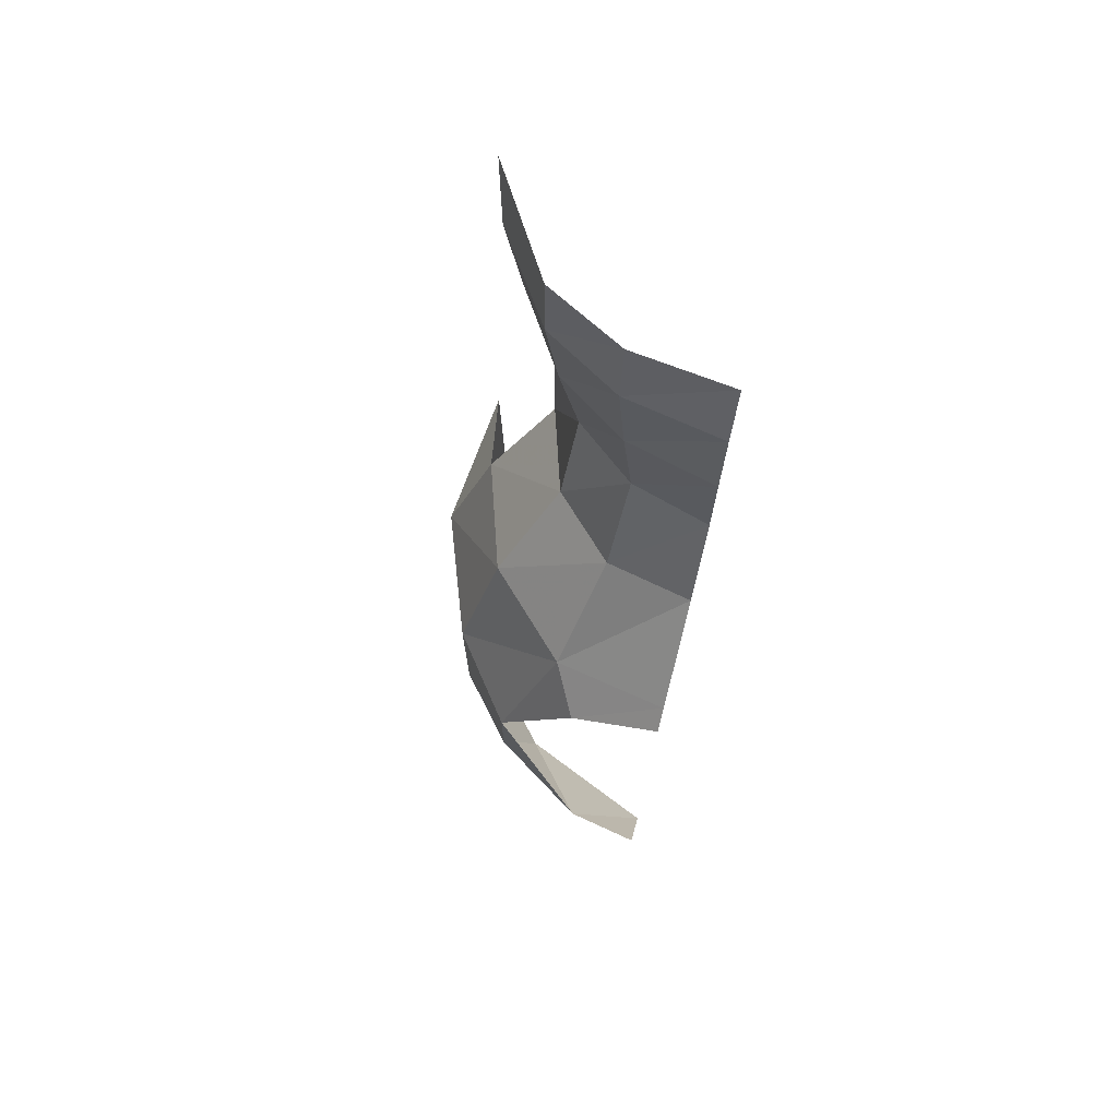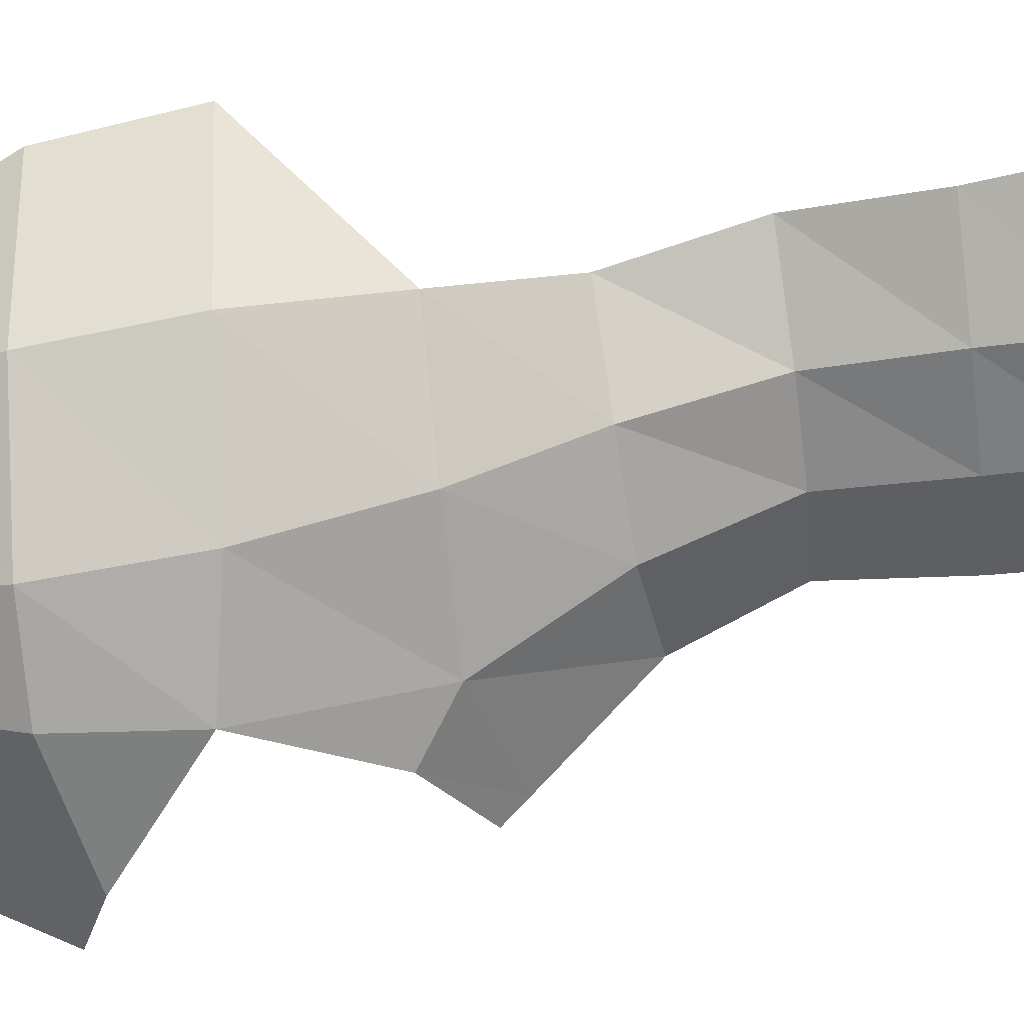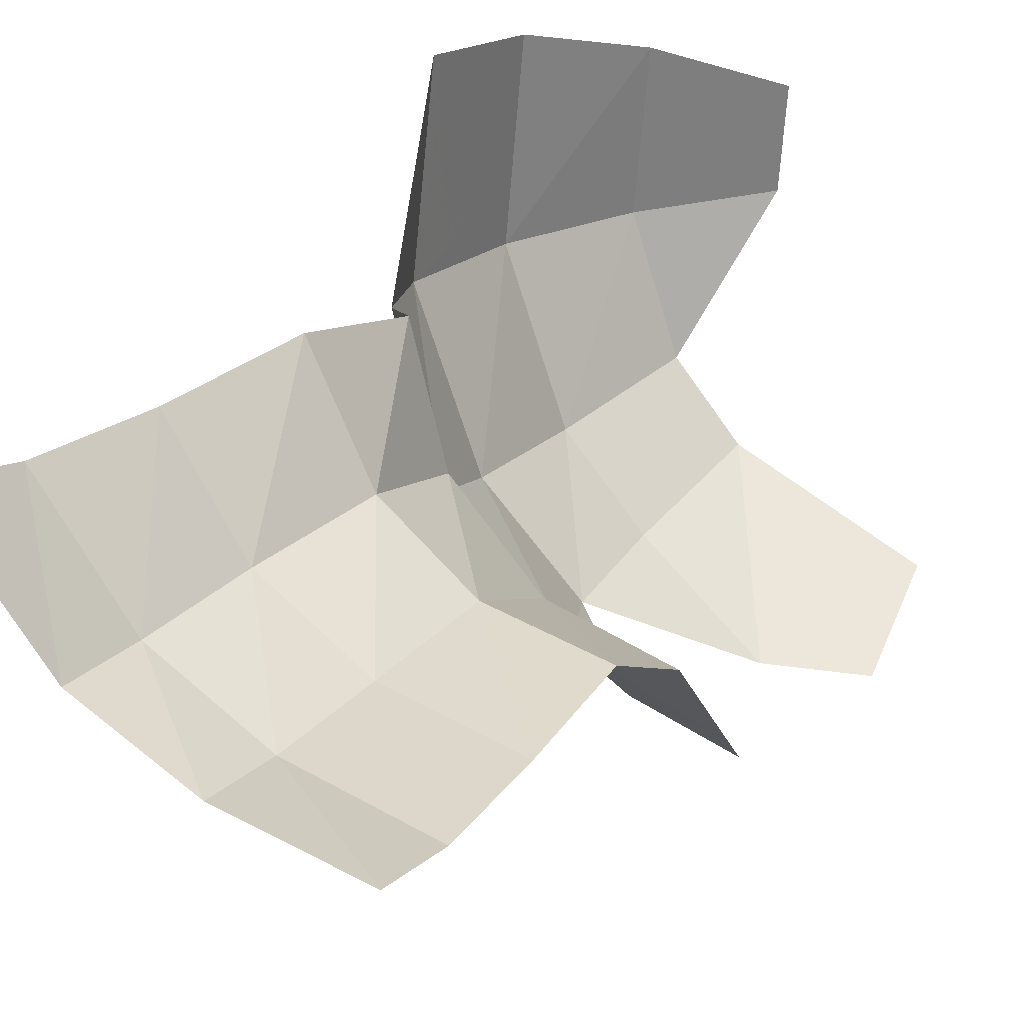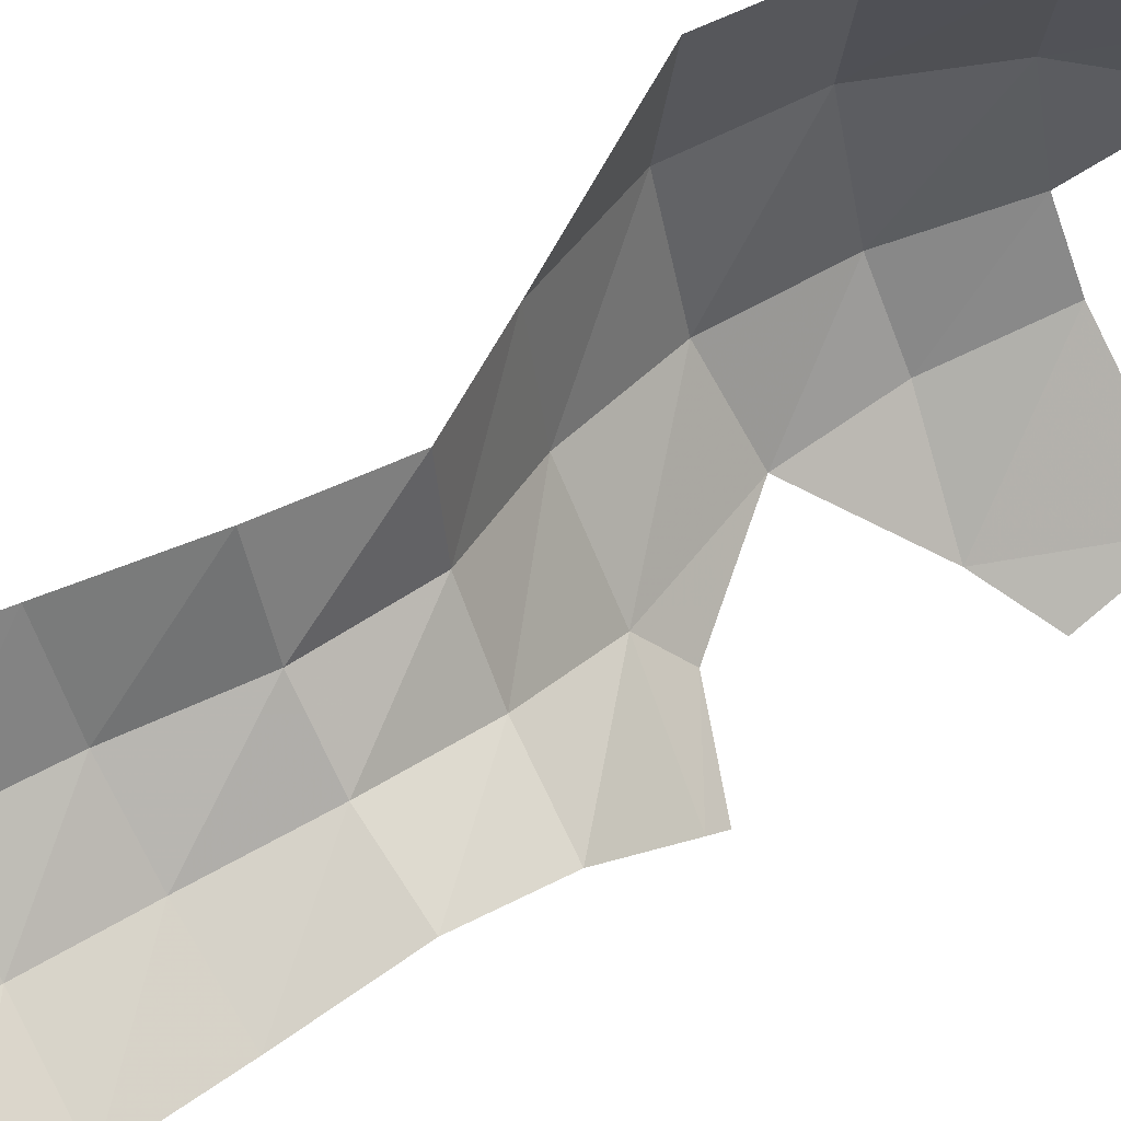
<metadata>
{"format":"obj","ext":"obj","renderer":"f3d","projection":"perspective","resolution":1024,"background":"white","views":[{"elev":72.8,"azim":-165.0,"up":"+Y"},{"elev":-27.0,"azim":94.8,"up":"+Z"},{"elev":26.0,"azim":-155.6,"up":"+Z"},{"elev":67.2,"azim":-125.1,"up":"+Z"}]}
</metadata>
<code>
v 0.44 -0.7422 -0.3275
v 0.3305 -0.6096 -0.471
v 0.4546 -0.5925 -0.2867
v 0.3266 -0.7426 -0.4874
v 0.3305 -0.6096 -0.471
v 0.44 -0.7422 -0.3275
v 0.3266 -0.7426 -0.4874
v 0.1837 -0.7326 -0.5705
v 0.1852 -0.6004 -0.5473
v 0.3266 -0.7426 -0.4874
v 0.1852 -0.6004 -0.5473
v 0.3305 -0.6096 -0.471
v 0.1837 -0.7326 -0.5705
v 0 -0.7115 -0.6082
v 0 -0.5756 -0.5767
v 0.1837 -0.7326 -0.5705
v 0 -0.5756 -0.5767
v 0.1852 -0.6004 -0.5473
v 0.1646 -1.292 -0.6692
v 0 -1.098 -0.6169
v 0.1498 -1.099 -0.5775
v 0.1646 -1.292 -0.6692
v 0 -1.268 -0.7063
v 0 -1.098 -0.6169
v 0.3373 -1.329 -0.3903
v 0.2672 -1.108 -0.4873
v 0.3529 -1.125 -0.3338
v 0.3373 -1.329 -0.3903
v 0.2831 -1.309 -0.5535
v 0.2672 -1.108 -0.4873
v 0.2831 -1.309 -0.5535
v 0.1646 -1.292 -0.6692
v 0.1498 -1.099 -0.5775
v 0.2831 -1.309 -0.5535
v 0.1498 -1.099 -0.5775
v 0.2672 -1.108 -0.4873
v 0.1498 -1.099 -0.5775
v 0 -1.098 -0.6169
v 0 -0.8958 -0.6176
v 0.1498 -1.099 -0.5775
v 0 -0.8958 -0.6176
v 0.1694 -0.905 -0.576
v 0.2672 -1.108 -0.4873
v 0.1498 -1.099 -0.5775
v 0.1694 -0.905 -0.576
v 0.2672 -1.108 -0.4873
v 0.1694 -0.905 -0.576
v 0.3046 -0.9151 -0.4881
v 0.3529 -1.125 -0.3338
v 0.3046 -0.9151 -0.4881
v 0.4041 -0.9253 -0.3412
v 0.3529 -1.125 -0.3338
v 0.2672 -1.108 -0.4873
v 0.3046 -0.9151 -0.4881
v 0.1694 -0.905 -0.576
v 0 -0.8958 -0.6176
v 0 -0.7115 -0.6082
v 0.1694 -0.905 -0.576
v 0 -0.7115 -0.6082
v 0.1837 -0.7326 -0.5705
v 0.3046 -0.9151 -0.4881
v 0.1694 -0.905 -0.576
v 0.1837 -0.7326 -0.5705
v 0.3046 -0.9151 -0.4881
v 0.1837 -0.7326 -0.5705
v 0.3266 -0.7426 -0.4874
v 0.4041 -0.9253 -0.3412
v 0.3046 -0.9151 -0.4881
v 0.3266 -0.7426 -0.4874
v 0.4041 -0.9253 -0.3412
v 0.3266 -0.7426 -0.4874
v 0.44 -0.7422 -0.3275
v 0.2163 -1.48 -0.8265
v 0 -1.268 -0.7063
v 0.1646 -1.292 -0.6692
v 0.2163 -1.48 -0.8265
v 0 -1.423 -0.874
v 0 -1.268 -0.7063
v 0.4464 -1.507 -0.4673
v 0.3755 -1.491 -0.6734
v 0.2831 -1.309 -0.5535
v 0.4464 -1.507 -0.4673
v 0.2831 -1.309 -0.5535
v 0.3373 -1.329 -0.3903
v 0.3755 -1.491 -0.6734
v 0.1646 -1.292 -0.6692
v 0.2831 -1.309 -0.5535
v 0.3755 -1.491 -0.6734
v 0.2163 -1.48 -0.8265
v 0.1646 -1.292 -0.6692
v 0.308 -1.732 -0.9135
v 0.1657 -1.537 -0.9109
v 0.2163 -1.48 -0.8265
v 0.5158 -1.7 -0.5223
v 0.5071 -1.694 -0.5423
v 0.4798 -1.652 -0.5695
v 0.507 -1.676 -0.5154
v 0.4798 -1.652 -0.5695
v 0.3755 -1.491 -0.6734
v 0.4464 -1.507 -0.4673
v 0.507 -1.676 -0.5154
v 0.5221 -1.717 -0.5273
v 0.5071 -1.694 -0.5423
v 0.5158 -1.7 -0.5223
v 0.4986 -1.716 -0.588
v 0.4614 -1.713 -0.684
v 0.4746 -1.703 -0.638
v 0.4798 -1.652 -0.5695
v 0.5071 -1.694 -0.5423
v 0.4813 -1.687 -0.603
v 0.4545 -1.643 -0.627
v 0.4545 -1.643 -0.627
v 0.4813 -1.687 -0.603
v 0.462 -1.684 -0.651
v 0.436 -1.64 -0.673
v 0.436 -1.64 -0.673
v 0.462 -1.684 -0.651
v 0.444 -1.685 -0.7
v 0.4254 -1.651 -0.713
v 0.4254 -1.651 -0.713
v 0.444 -1.685 -0.7
v 0.4311 -1.684 -0.733
v 0.4194 -1.664 -0.7429
v 0.4311 -1.684 -0.733
v 0.4232 -1.679 -0.749
v 0.4194 -1.664 -0.7429
v 0.5071 -1.694 -0.5423
v 0.5221 -1.717 -0.5273
v 0.4986 -1.716 -0.588
v 0.4813 -1.687 -0.603
v 0.4813 -1.687 -0.603
v 0.4986 -1.716 -0.588
v 0.4746 -1.703 -0.638
v 0.462 -1.684 -0.651
v 0.462 -1.684 -0.651
v 0.4746 -1.703 -0.638
v 0.4614 -1.713 -0.684
v 0.444 -1.685 -0.7
v 0.4311 -1.684 -0.733
v 0.444 -1.685 -0.7
v 0.4614 -1.713 -0.684
v 0.4313 -1.711 -0.7618
v 0.4313 -1.711 -0.7618
v 0.4232 -1.679 -0.749
v 0.4311 -1.684 -0.733
v 0.4194 -1.664 -0.7429
v 0.3755 -1.491 -0.6734
v 0.4254 -1.651 -0.713
v 0.4254 -1.651 -0.713
v 0.3755 -1.491 -0.6734
v 0.436 -1.64 -0.673
v 0.4545 -1.643 -0.627
v 0.436 -1.64 -0.673
v 0.3755 -1.491 -0.6734
v 0.4798 -1.652 -0.5695
v 0.4545 -1.643 -0.627
v 0.3755 -1.491 -0.6734
v 0.308 -1.732 -0.9135
v 0.2163 -1.48 -0.8265
v 0.4313 -1.711 -0.7618
v 0.4313 -1.711 -0.7618
v 0.2163 -1.48 -0.8265
v 0.4232 -1.679 -0.749
v 0.4232 -1.679 -0.749
v 0.2163 -1.48 -0.8265
v 0.4194 -1.664 -0.7429
v 0.4194 -1.664 -0.7429
v 0.2163 -1.48 -0.8265
v 0.3755 -1.491 -0.6734
v 0.5158 -1.7 -0.5223
v 0.507 -1.676 -0.5154
v 0.5126 -1.693 -0.513
v 0.507 -1.676 -0.5154
v 0.4464 -1.507 -0.4673
v 0.4982 -1.73 -0.2483
v 0.5126 -1.693 -0.513
v 0.5126 -1.693 -0.513
v 0.4982 -1.73 -0.2483
v 0.5221 -1.717 -0.5273
v 0.5158 -1.7 -0.5223
v 0.4536 -1.895 -0.694
v 0.4482 -1.898 -0.709
v 0.4425 -1.888 -0.725
v 0.4416 -1.874 -0.728
v 0.4562 -1.883 -0.687
v 0.4536 -1.895 -0.694
v 0.4416 -1.874 -0.728
v 0.4546 -1.869 -0.692
v 0.4416 -1.874 -0.728
v 0.4471 -1.861 -0.713
v 0.4546 -1.869 -0.692
v 0.4546 -1.869 -0.692
v 0.4433 -1.749 -0.7272
v 0.5031 -1.938 -0.555
v 0.4562 -1.883 -0.687
v 0.5031 -1.938 -0.555
v 0.4536 -1.895 -0.694
v 0.4562 -1.883 -0.687
v 0.4482 -1.898 -0.709
v 0.4536 -1.895 -0.694
v 0.5031 -1.938 -0.555
v 0.419 -1.934 -0.7891
v 0.419 -1.934 -0.7891
v 0.4425 -1.888 -0.725
v 0.4482 -1.898 -0.709
v 0.4416 -1.874 -0.728
v 0.4425 -1.888 -0.725
v 0.419 -1.934 -0.7891
v 0.4322 -1.782 -0.757
v 0.4471 -1.861 -0.713
v 0.4416 -1.874 -0.728
v 0.4322 -1.782 -0.757
v 0.4433 -1.749 -0.7272
v 0.4546 -1.869 -0.692
v 0.4471 -1.861 -0.713
v 0.4433 -1.749 -0.7272
v 0.419 -1.934 -0.7891
v 0.43 -1.733 -0.7645
v 0.4322 -1.782 -0.757
v 0.43 -1.733 -0.7645
v 0.4313 -1.711 -0.7618
v 0.4433 -1.749 -0.7272
v 0.4322 -1.782 -0.757
v 0.5096 -1.754 -0.556
v 0.5122 -1.799 -0.545
v 0.5089 -1.871 -0.5466
v 0.4986 -1.716 -0.588
v 0.4614 -1.713 -0.684
v 0.4986 -1.716 -0.588
v 0.5089 -1.871 -0.5466
v 0.4433 -1.749 -0.7272
v 0.5031 -1.938 -0.555
v 0.4433 -1.749 -0.7272
v 0.5089 -1.871 -0.5466
v 0.5089 -1.871 -0.5466
v 0.5122 -1.799 -0.545
v 0.5221 -1.717 -0.5273
v 0.5122 -1.799 -0.545
v 0.5096 -1.754 -0.556
v 0.5221 -1.717 -0.5273
v 0.5096 -1.754 -0.556
v 0.4986 -1.716 -0.588
v 0.5221 -1.717 -0.5273
v 0.4433 -1.749 -0.7272
v 0.4313 -1.711 -0.7618
v 0.4614 -1.713 -0.684
v 0.4163 -1.728 -0.781
v 0.43 -1.733 -0.7645
v 0.419 -1.934 -0.7891
v 0.4002 -1.88 -0.809
v 0.4163 -1.728 -0.781
v 0.4002 -1.88 -0.809
v 0.3907 -1.814 -0.817
v 0.3884 -1.78 -0.818
v 0.3928 -1.734 -0.81
v 0.4163 -1.728 -0.781
v 0.3884 -1.78 -0.818
v 0.3737 -1.745 -0.834
v 0.3884 -1.78 -0.818
v 0.3731 -1.768 -0.836
v 0.3737 -1.745 -0.834
v 0.43 -1.733 -0.7645
v 0.4163 -1.728 -0.781
v 0.4313 -1.711 -0.7618
v 0.4313 -1.711 -0.7618
v 0.4163 -1.728 -0.781
v 0.3928 -1.734 -0.81
v 0.308 -1.732 -0.9135
v 0.3737 -1.745 -0.834
v 0.308 -1.732 -0.9135
v 0.3928 -1.734 -0.81
v 0.3731 -1.768 -0.836
v 0.308 -1.732 -0.9135
v 0.3737 -1.745 -0.834
v 0.308 -1.732 -0.9135
v 0.3731 -1.768 -0.836
v 0.3907 -1.814 -0.817
v 0.4002 -1.88 -0.809
v 0.419 -1.934 -0.7891
v 0.308 -1.732 -0.9135
v 0.4002 -1.88 -0.809
v 0.3907 -1.814 -0.817
v 0.3731 -1.768 -0.836
v 0.3884 -1.78 -0.818
v 0.419 -1.934 -0.7891
v 0.3089 -1.929 -0.912
v 0.308 -1.732 -0.9135
v 0.5015 -1.918 -0.512
v 0.4992 -1.939 -0.508
v 0.5031 -1.938 -0.555
v 0.5089 -1.871 -0.5466
v 0.5015 -1.918 -0.512
v 0.5089 -1.871 -0.5466
v 0.5094 -1.849 -0.528
v 0.5025 -1.888 -0.489
v 0.5058 -1.848 -0.482
v 0.5025 -1.888 -0.489
v 0.5094 -1.849 -0.528
v 0.512 -1.819 -0.524
v 0.5058 -1.848 -0.482
v 0.512 -1.819 -0.524
v 0.513 -1.795 -0.508
v 0.5091 -1.81 -0.478
v 0.5091 -1.81 -0.478
v 0.513 -1.795 -0.508
v 0.5115 -1.792 -0.486
v 0.4807 -1.942 -0.2844
v 0.4992 -1.939 -0.508
v 0.5015 -1.918 -0.512
v 0.5025 -1.888 -0.489
v 0.4807 -1.942 -0.2844
v 0.5025 -1.888 -0.489
v 0.5058 -1.848 -0.482
v 0.4982 -1.73 -0.2483
v 0.5058 -1.848 -0.482
v 0.5091 -1.81 -0.478
v 0.4982 -1.73 -0.2483
v 0.5091 -1.81 -0.478
v 0.5115 -1.792 -0.486
v 0.4982 -1.73 -0.2483
v 0.5221 -1.717 -0.5273
v 0.4982 -1.73 -0.2483
v 0.5115 -1.792 -0.486
v 0.513 -1.795 -0.508
v 0.512 -1.819 -0.524
v 0.5221 -1.717 -0.5273
v 0.513 -1.795 -0.508
v 0.5089 -1.871 -0.5466
v 0.5221 -1.717 -0.5273
v 0.512 -1.819 -0.524
v 0.5094 -1.849 -0.528
v 0.4718 -2.007 -0.5596
v 0.5031 -1.938 -0.555
v 0.4742 -1.988 -0.5
v 0.4634 -2.011 -0.497
v 0.4631 -2.02 -0.534
v 0.4718 -2.007 -0.5596
v 0.4634 -2.011 -0.497
v 0.4594 -2.023 -0.512
v 0.4141 -2.134 -0.5681
v 0.4718 -2.007 -0.5596
v 0.4631 -2.02 -0.534
v 0.4141 -2.134 -0.5681
v 0.4631 -2.02 -0.534
v 0.4594 -2.023 -0.512
v 0.4141 -2.134 -0.5681
v 0.4594 -2.023 -0.512
v 0.4634 -2.011 -0.497
v 0.3927 -2.13 -0.3452
v 0.3927 -2.13 -0.3452
v 0.4634 -2.011 -0.497
v 0.4742 -1.988 -0.5
v 0.4742 -1.988 -0.5
v 0.5031 -1.938 -0.555
v 0.4992 -1.939 -0.508
v 0.4742 -1.988 -0.5
v 0.4992 -1.939 -0.508
v 0.4807 -1.942 -0.2844
v 0.3927 -2.13 -0.3452
v 0.4314 -2 -0.678
v 0.4176 -1.993 -0.724
v 0.419 -1.934 -0.7891
v 0.4523 -1.994 -0.628
v 0.4523 -1.994 -0.628
v 0.419 -1.934 -0.7891
v 0.5031 -1.938 -0.555
v 0.4674 -1.993 -0.588
v 0.4718 -2.007 -0.5596
v 0.4674 -1.993 -0.588
v 0.5031 -1.938 -0.555
v 0.4168 -2.022 -0.6914
v 0.4176 -1.993 -0.724
v 0.4314 -2 -0.678
v 0.4141 -2.134 -0.5681
v 0.4168 -2.022 -0.6914
v 0.4314 -2 -0.678
v 0.4523 -1.994 -0.628
v 0.4141 -2.134 -0.5681
v 0.4523 -1.994 -0.628
v 0.4674 -1.993 -0.588
v 0.4718 -2.007 -0.5596
v 0.3492 -2.13 -0.7559
v 0.2577 -2.122 -0.8583
v 0.3089 -1.929 -0.912
v 0.419 -1.934 -0.7891
v 0.1657 -1.537 -0.9109
v 0 -1.459 -0.9116
v 0 -1.423 -0.874
v 0.2163 -1.48 -0.8265
v 0 -2.093 -0.966
v 0 -1.927 -1.043
v 0.1293 -1.877 -1.029
v 0.2577 -2.122 -0.8583
v 0 -2.093 -0.966
v 0.1293 -1.877 -1.029
v 0.2577 -2.122 -0.8583
v 0.1293 -1.877 -1.029
v 0.3089 -1.929 -0.912
v 0.3089 -1.929 -0.912
v 0.1293 -1.877 -1.029
v 0.308 -1.732 -0.9135
v 0.4141 -2.134 -0.5681
v 0.3927 -2.13 -0.3452
v 0.2582 -2.267 -0.4188
v 0.2701 -2.271 -0.5631
v 0.2701 -2.271 -0.5631
v 0.3492 -2.13 -0.7559
v 0.4141 -2.134 -0.5681
v 0.4176 -1.993 -0.724
v 0.4128 -1.972 -0.762
v 0.419 -1.934 -0.7891
v 0.3492 -2.13 -0.7559
v 0.419 -1.934 -0.7891
v 0.4128 -1.972 -0.762
v 0.3492 -2.13 -0.7559
v 0.4128 -1.972 -0.762
v 0.4176 -1.993 -0.724
v 0.4168 -2.022 -0.6914
v 0.4141 -2.134 -0.5681
v 0.3492 -2.13 -0.7559
v 0.4168 -2.022 -0.6914
g mesh7469191
f 1 2 3
f 4 5 6
f 7 8 9
f 10 11 12
f 13 14 15
f 16 17 18
f 19 20 21
f 22 23 24
f 25 26 27
f 28 29 30
f 31 32 33
f 34 35 36
f 37 38 39
f 40 41 42
f 43 44 45
f 46 47 48
f 49 50 51
f 52 53 54
f 55 56 57
f 58 59 60
f 61 62 63
f 64 65 66
f 67 68 69
f 70 71 72
f 73 74 75
f 76 77 78
f 79 80 81
f 82 83 84
f 85 86 87
f 88 89 90
f 91 92 93
f 94 95 96
f 96 97 94
f 98 99 100
f 100 101 98
f 102 103 104
f 105 106 107
f 108 109 110
f 110 111 108
f 112 113 114
f 114 115 112
f 116 117 118
f 118 119 116
f 120 121 122
f 122 123 120
f 124 125 126
f 127 128 129
f 129 130 127
f 131 132 133
f 133 134 131
f 135 136 137
f 137 138 135
f 139 140 141
f 141 142 139
f 143 144 145
f 146 147 148
f 149 150 151
f 152 153 154
f 155 156 157
f 158 159 160
f 161 162 163
f 164 165 166
f 167 168 169
f 170 171 172
f 173 174 175
f 175 176 173
f 177 178 179
f 179 180 177
f 181 182 183
f 183 184 181
f 185 186 187
f 187 188 185
f 189 190 191
f 192 193 194
f 194 195 192
f 196 197 198
f 199 200 201
f 201 202 199
f 203 204 205
f 206 207 208
f 208 209 206
f 210 211 212
f 212 213 210
f 214 215 216
f 217 218 219
f 220 221 222
f 222 223 220
f 224 225 226
f 226 227 224
f 228 229 230
f 230 231 228
f 232 233 234
f 235 236 237
f 238 239 240
f 241 242 243
f 244 245 246
f 247 248 249
f 249 250 247
f 251 252 253
f 253 254 251
f 255 256 257
f 257 258 255
f 259 260 261
f 262 263 264
f 265 266 267
f 267 268 265
f 269 270 271
f 272 273 274
f 275 276 277
f 277 278 275
f 279 280 281
f 282 283 284
f 285 286 287
f 288 289 290
f 290 291 288
f 292 293 294
f 294 295 292
f 296 297 298
f 298 299 296
f 300 301 302
f 302 303 300
f 304 305 306
f 307 308 309
f 309 310 307
f 311 312 313
f 313 314 311
f 315 316 317
f 318 319 320
f 321 322 323
f 323 324 321
f 325 326 327
f 328 329 330
f 330 331 328
f 332 333 334
f 334 335 332
f 336 337 338
f 338 339 336
f 340 341 342
f 343 344 345
f 346 347 348
f 348 349 346
f 350 351 352
f 353 354 355
f 356 357 358
f 358 359 356
f 360 361 362
f 362 363 360
f 364 365 366
f 366 367 364
f 368 369 370
f 371 372 373
f 374 375 376
f 376 377 374
f 378 379 380
f 380 381 378
f 382 383 384
f 384 385 382
f 386 387 388
f 388 389 386
f 390 391 392
f 393 394 395
f 396 397 398
f 399 400 401
f 402 403 404
f 404 405 402
f 406 407 408
f 409 410 411
f 412 413 414
f 415 416 417
f 417 418 415
f 419 420 421

</code>
